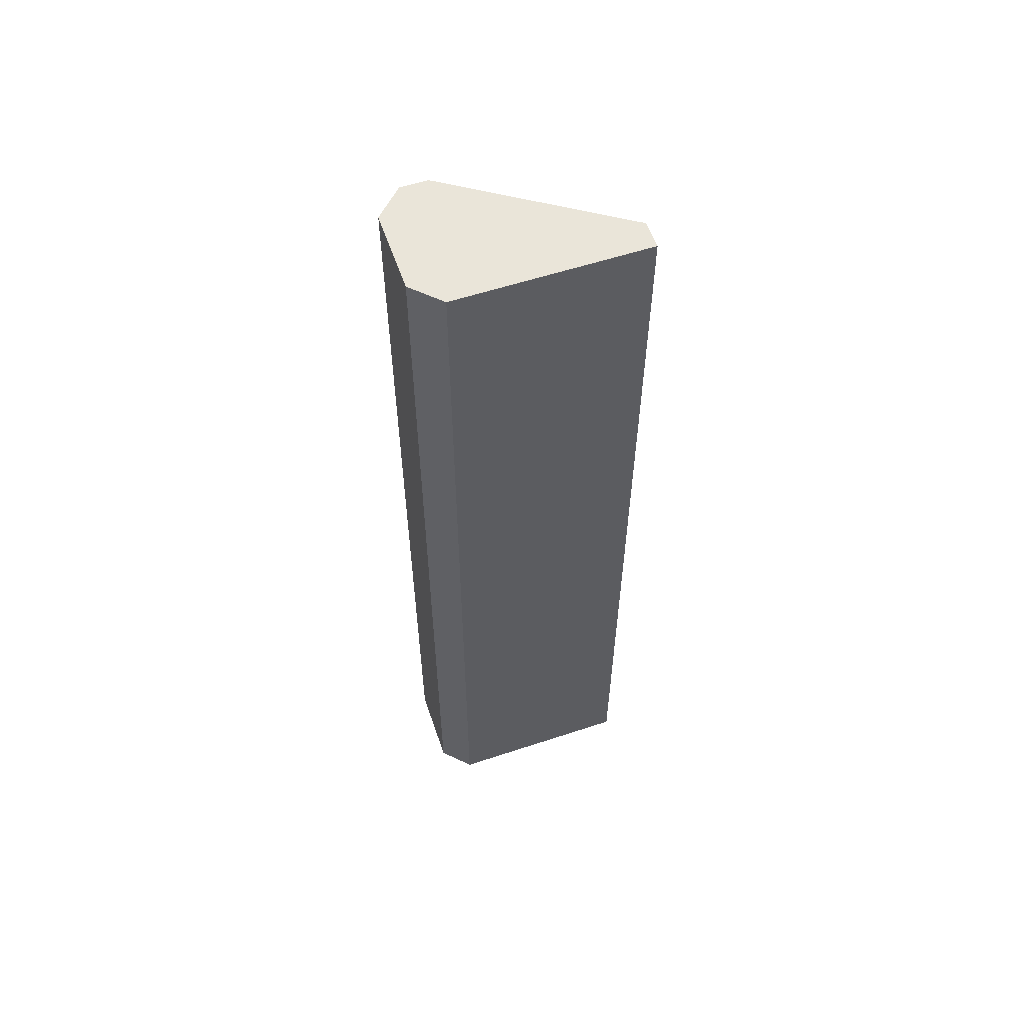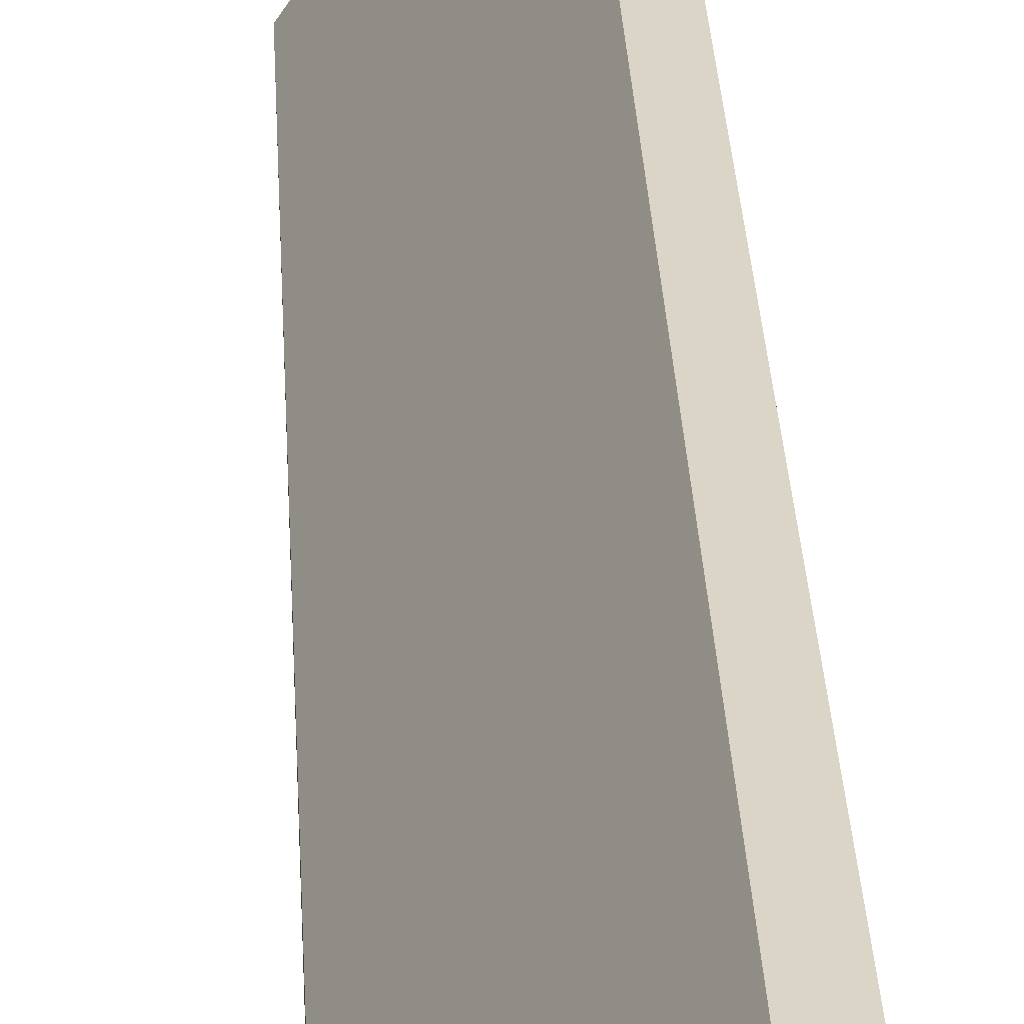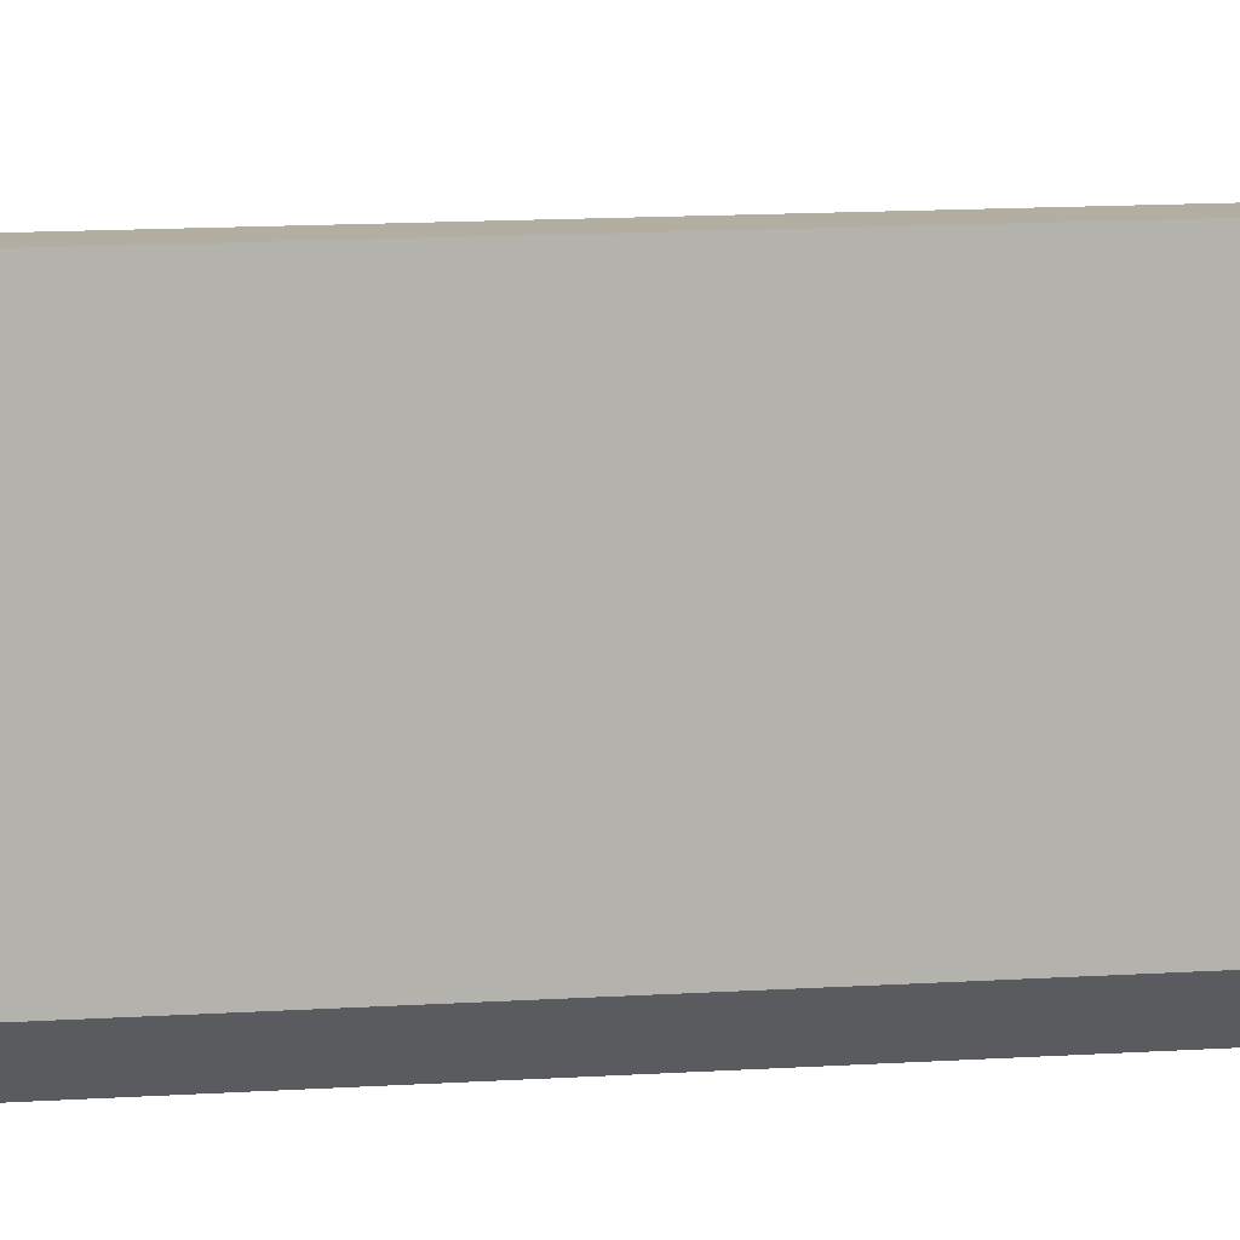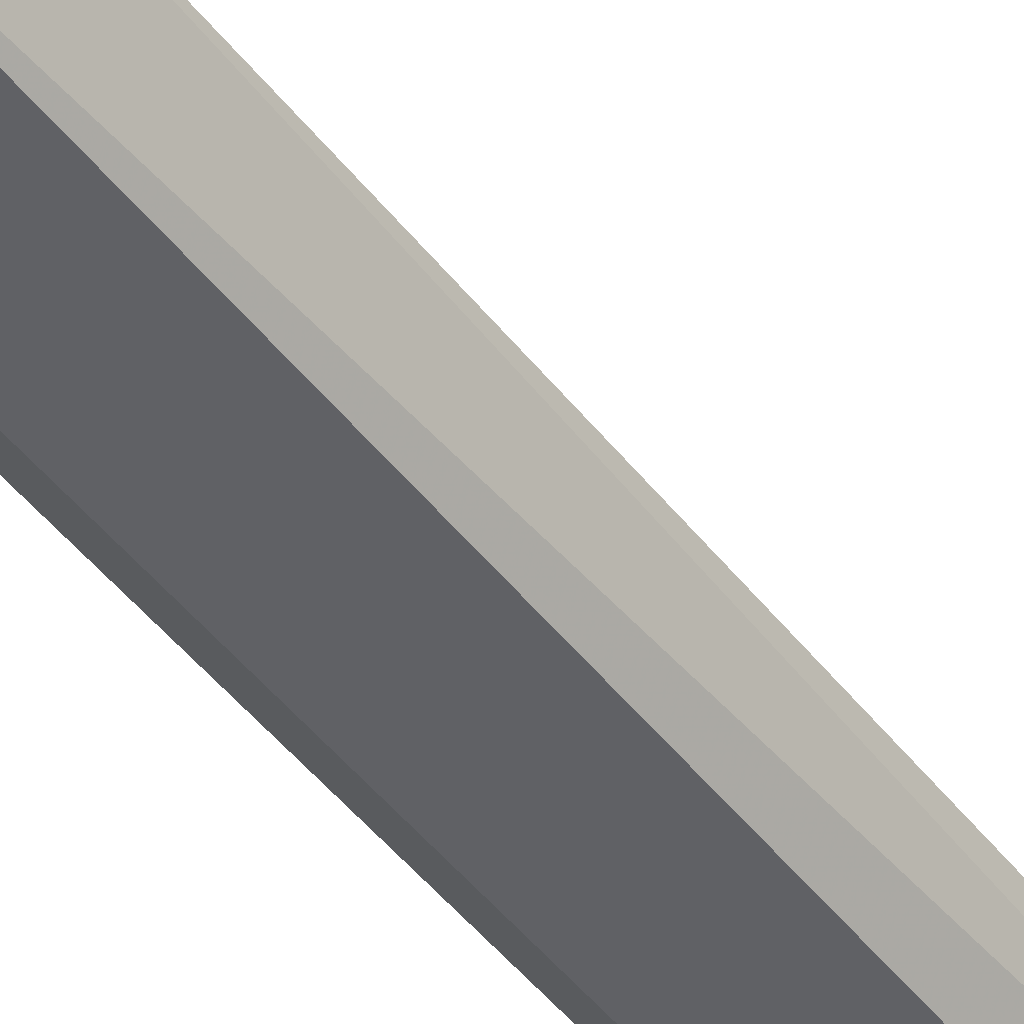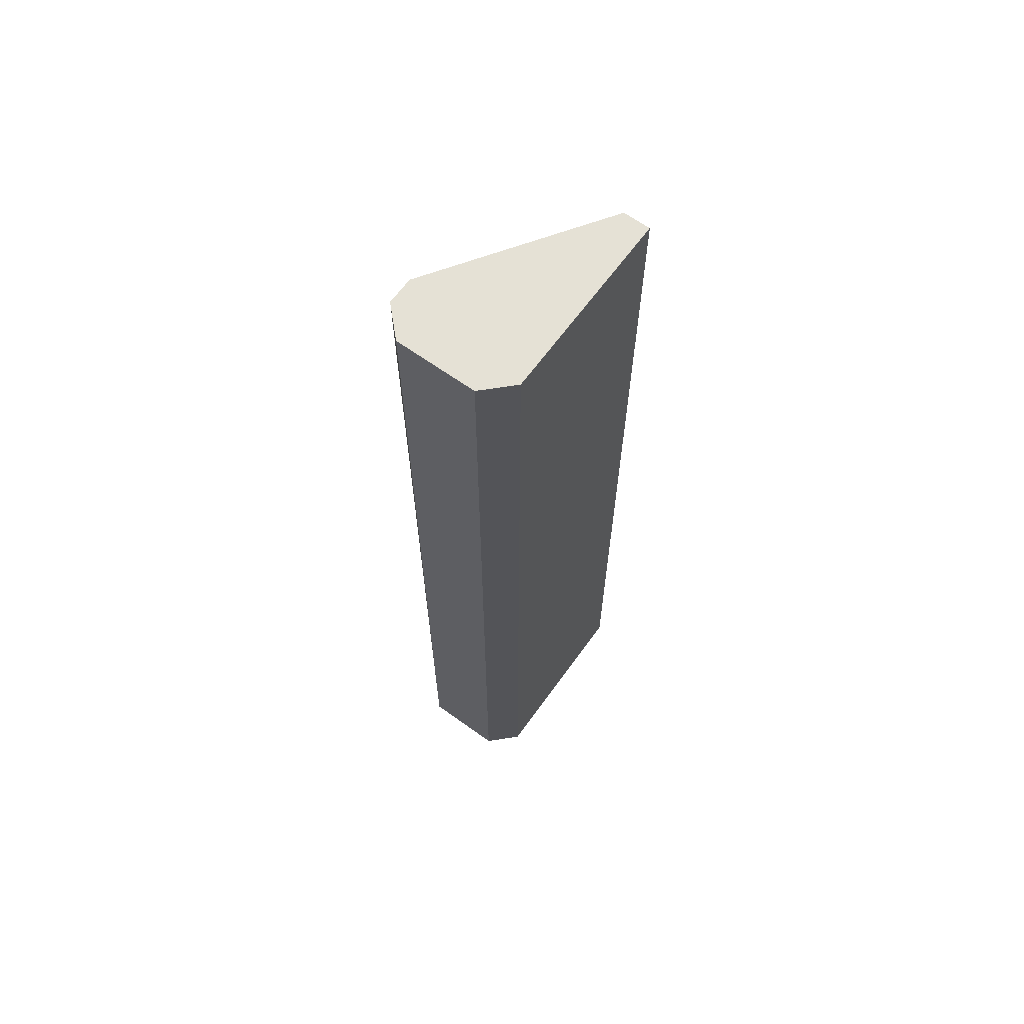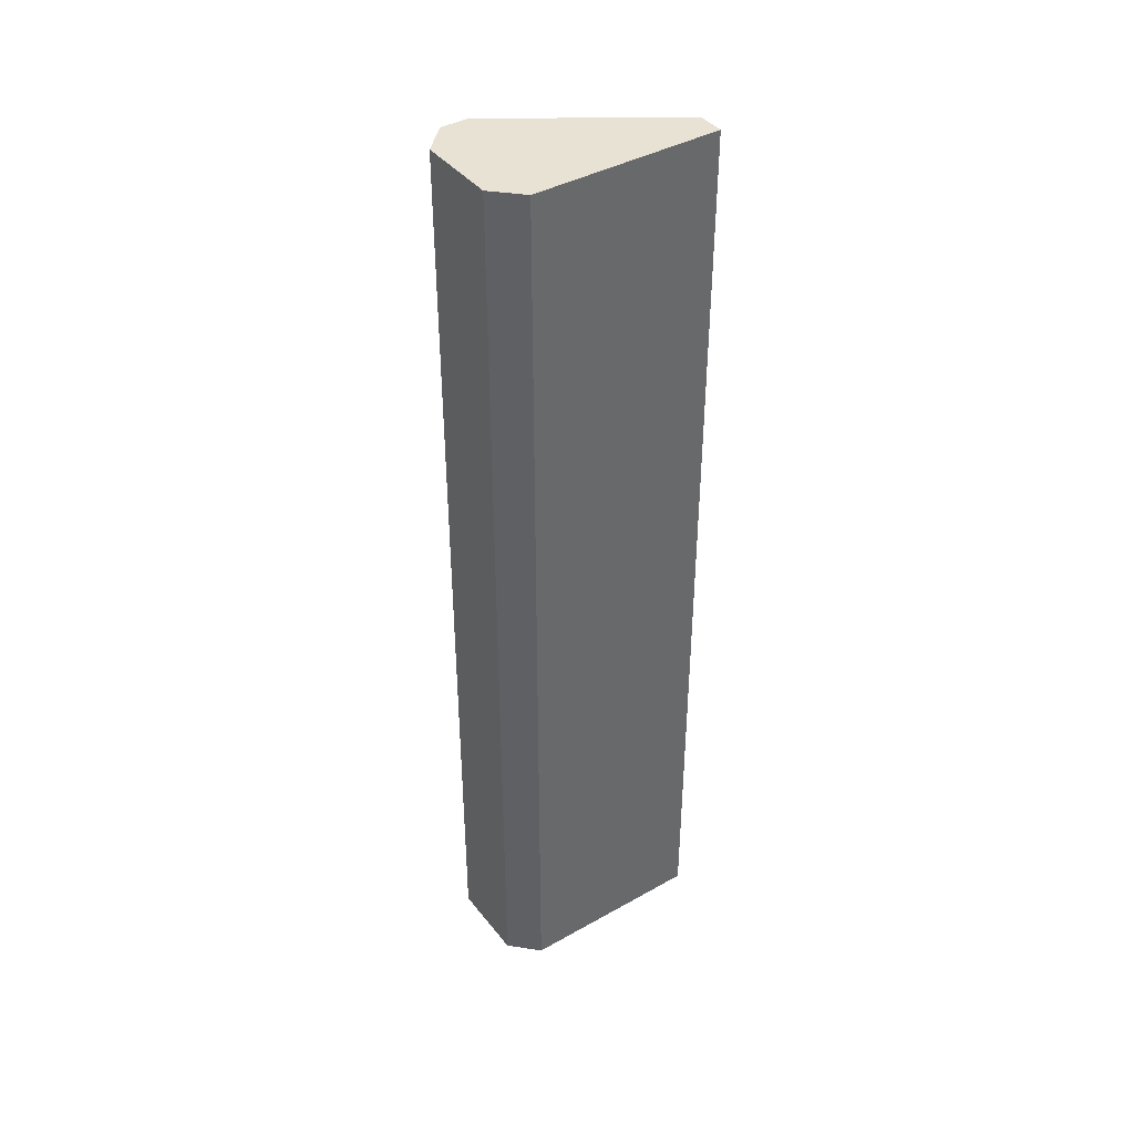
<metadata>
{"format":"obj","ext":"obj","renderer":"f3d","projection":"perspective","resolution":1024,"background":"white","views":[{"elev":57.9,"azim":-108.9,"up":"+Y"},{"elev":29.5,"azim":177.3,"up":"+Z"},{"elev":10.8,"azim":-100.2,"up":"+Z"},{"elev":-48.0,"azim":36.0,"up":"+Z"},{"elev":65.0,"azim":-144.1,"up":"+Y"},{"elev":40.7,"azim":-124.5,"up":"+Y"}]}
</metadata>
<code>
v -0.7154 0.05392 -0.1622
v -0.7218 0.1292 -0.145
v -0.724 0.1292 -0.145
v -0.7218 0.05392 -0.145
v -0.724 0.05392 -0.16
v -0.7132 0.1292 -0.16
v -0.7218 0.1292 -0.1622
v -0.7132 0.05392 -0.1579
v -0.724 0.1292 -0.16
v -0.724 0.05392 -0.145
v -0.7132 0.1292 -0.1579
v -0.7154 0.1292 -0.1622
v -0.7218 0.05392 -0.1622
f 5 7 13
f 2 3 4
f 1 4 5
f 3 2 6
f 3 6 7
f 2 4 8
f 4 1 8
f 1 6 8
f 5 3 9
f 7 5 9
f 3 7 9
f 4 3 10
f 5 4 10
f 3 5 10
f 6 2 11
f 2 8 11
f 8 6 11
f 6 1 12
f 1 7 12
f 7 6 12
f 1 5 13
f 7 1 13

</code>
